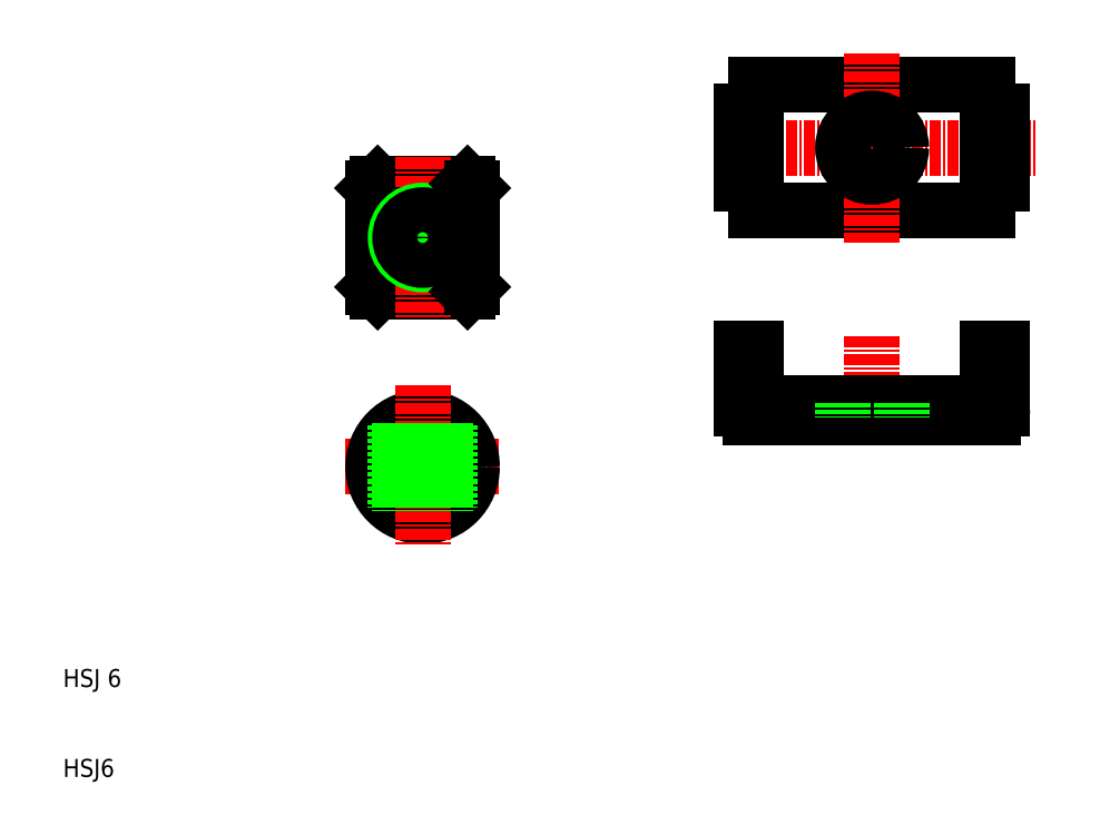
<metadata>
{"format":"dxf","ext":"dxf","renderer":"ezdxf+matplotlib","layout":"modelspace","background":"white","min_lineweight":24,"dpi":150}
</metadata>
<code>
0
SECTION
2
ENTITIES
0
TEXT
8
0
10
-40
20
-34.5
30
0
40
2
1
HSJ6
0
TEXT
8
0
10
-40
20
-24.5
30
0
40
2
1
HSJ 6
0
LINE
8
CENTER
10
8.526
20
0
30
0
11
-8.679
21
0
31
0
0
CIRCLE
8
0
10
0
20
0
30
0
40
5
0
CIRCLE
8
0
10
0
20
0
30
0
40
5.5
0
LINE
8
CENTER
10
0
20
9.084
30
0
11
0
21
-8.901
31
0
0
LINE
8
0
10
-2.5
20
4.899
30
0
11
-2.5
21
-4.899
31
0
0
LINE
8
0
10
-3
20
4.61
30
0
11
-3
21
-4.61
31
0
0
LINE
8
0
10
3
20
4.61
30
0
11
3
21
-4.61
31
0
0
LINE
8
0
10
2.5
20
4.899
30
0
11
2.5
21
-4.899
31
0
0
LINE
8
CENTER
10
5.043
20
25.5
30
0
11
-4.926
21
25.5
31
0
0
LINE
8
0
10
5
20
19.5
30
0
11
-5
21
19.5
31
0
0
LINE
8
0
10
5
20
31.5
30
0
11
-5
21
31.5
31
0
0
LINE
8
0
10
5.5
20
31
30
0
11
-5.5
21
31
31
0
0
LINE
8
0
10
5.5
20
20
30
0
11
-5.5
21
20
31
0
0
LINE
8
0
10
-5.5
20
31
30
0
11
-5.5
21
20
31
0
0
LINE
8
0
10
-5
20
19.5
30
0
11
-5.5
21
20
31
0
0
LINE
8
0
10
-5
20
31.5
30
0
11
-5.5
21
31
31
0
0
LINE
8
CENTER
10
0
20
34.4
30
0
11
0
21
16.45
31
0
0
CIRCLE
8
0
10
0
20
25.5
30
0
40
3
0
LINE
8
0
10
5.5
20
31
30
0
11
5.5
21
20
31
0
0
LINE
8
0
10
5.5
20
20
30
0
11
5
21
19.5
31
0
0
CIRCLE
8
0
10
0
20
25.5
30
0
40
2.5
0
LINE
8
0
10
5
20
31.5
30
0
11
5.5
21
31
31
0
0
LINE
8
CENTER
10
50
20
14.57
30
0
11
50
21
3.238
31
0
0
LINE
8
0
10
64.5
20
13.1
30
0
11
64.5
21
6.5
31
0
0
LINE
8
0
10
62.9
20
13.1
30
0
11
62.9
21
7.1
31
0
0
LINE
8
0
10
35.5
20
13.1
30
0
11
35.5
21
6.5
31
0
0
LINE
8
0
10
37.1
20
13.1
30
0
11
37.1
21
7.1
31
0
0
LINE
8
0
10
37.1
20
7.1
30
0
11
62.9
21
7.1
31
0
0
LINE
8
0
10
36.5
20
5.5
30
0
11
63.5
21
5.5
31
0
0
ARC
8
0
10
36.5
20
6.5
30
0
40
1
50
180
51
270
0
LINE
8
0
10
37.1
20
7.1
30
0
11
37.1
21
5.5
31
0
0
LINE
8
0
10
46.75
20
7.1
30
0
11
46.75
21
5.5
31
0
0
LINE
8
0
10
53.25
20
7.1
30
0
11
53.25
21
5.5
31
0
0
ARC
8
0
10
63.5
20
6.5
30
0
40
1
50
270
51
0
0
LINE
8
0
10
62.9
20
7.1
30
0
11
62.9
21
5.5
31
0
0
LINE
8
CENTER
10
32.42
20
35.5
30
0
11
68.29
21
35.5
31
0
0
LINE
8
0
10
37.1
20
28.5
30
0
11
62.9
21
28.5
31
0
0
LINE
8
0
10
37.1
20
42.5
30
0
11
62.9
21
42.5
31
0
0
LINE
8
CENTER
10
50
20
46.02
30
0
11
50
21
24.93
31
0
0
CIRCLE
8
0
10
50
20
35.5
30
0
40
3.25
0
LINE
8
0
10
35.5
20
39.5
30
0
11
35.5
21
31.5
31
0
0
LINE
8
0
10
37.1
20
39.5
30
0
11
37.1
21
31.5
31
0
0
LINE
8
0
10
35.5
20
13.1
30
0
11
37.1
21
13.1
31
0
0
LINE
8
0
10
35.5
20
31.5
30
0
11
37.1
21
31.5
31
0
0
LINE
8
0
10
37.1
20
31.5
30
0
11
37.1
21
28.5
31
0
0
LINE
8
0
10
35.5
20
39.5
30
0
11
37.1
21
39.5
31
0
0
LINE
8
0
10
37.1
20
42.5
30
0
11
37.1
21
39.5
31
0
0
LINE
8
0
10
64.5
20
39.5
30
0
11
64.5
21
31.5
31
0
0
LINE
8
0
10
62.9
20
39.5
30
0
11
62.9
21
31.5
31
0
0
LINE
8
0
10
62.9
20
13.1
30
0
11
64.5
21
13.1
31
0
0
LINE
8
0
10
62.9
20
31.5
30
0
11
62.9
21
28.5
31
0
0
LINE
8
0
10
62.9
20
31.5
30
0
11
64.5
21
31.5
31
0
0
LINE
8
0
10
62.9
20
42.5
30
0
11
62.9
21
39.5
31
0
0
LINE
8
0
10
62.9
20
39.5
30
0
11
64.5
21
39.5
31
0
0
ENDSEC
0
EOF

</code>
